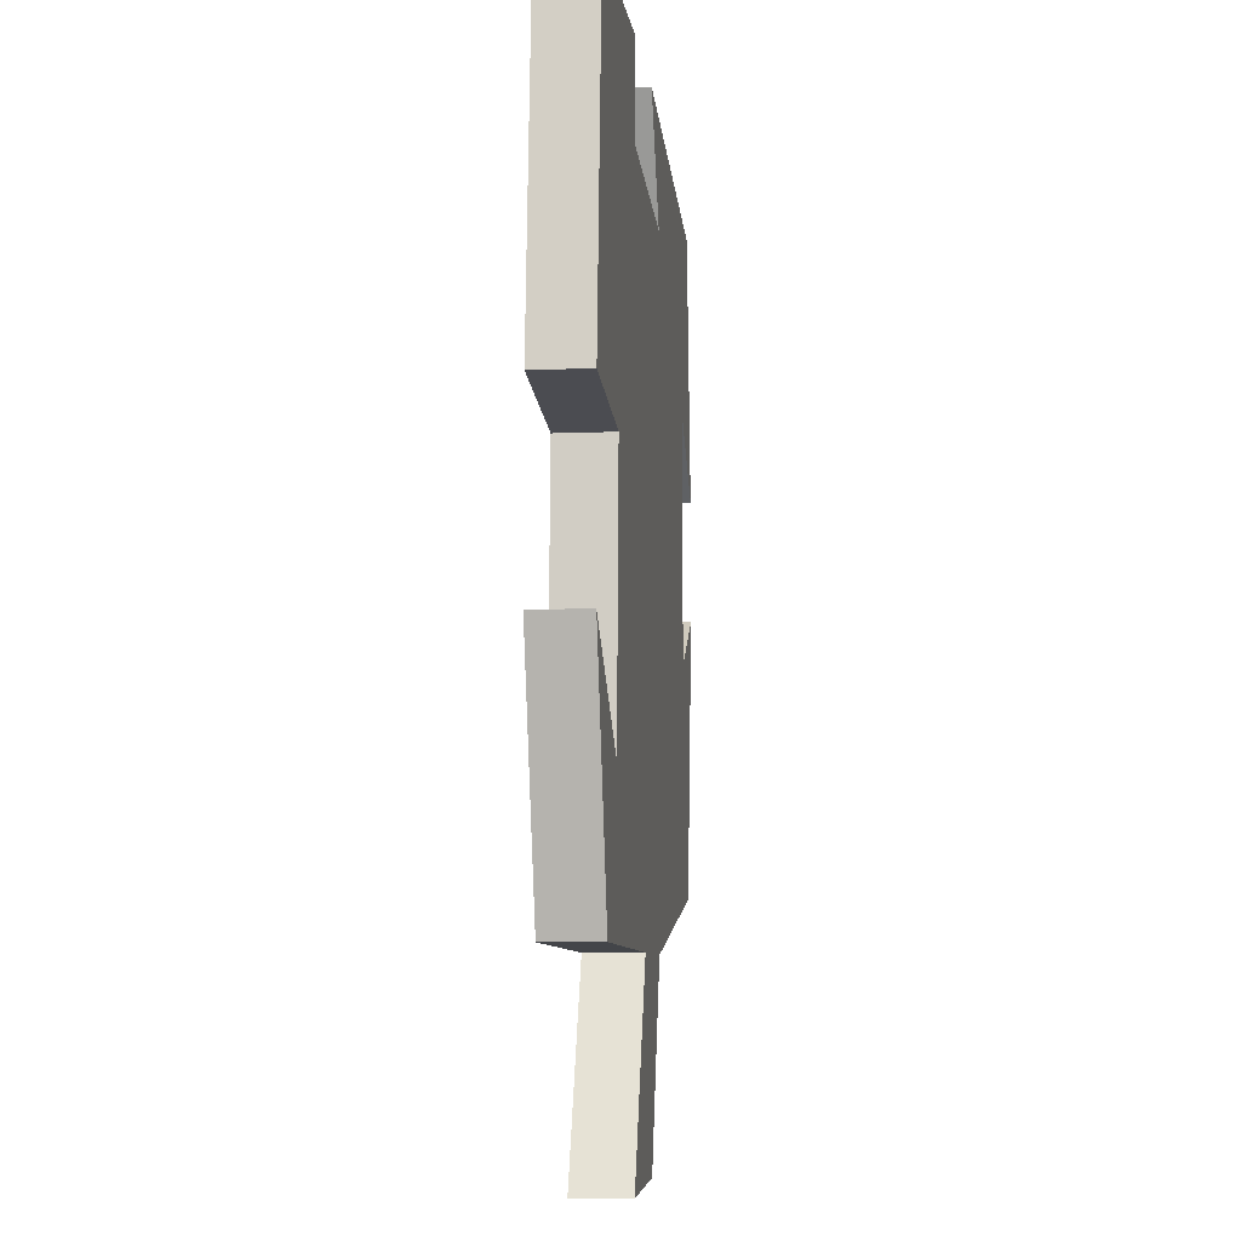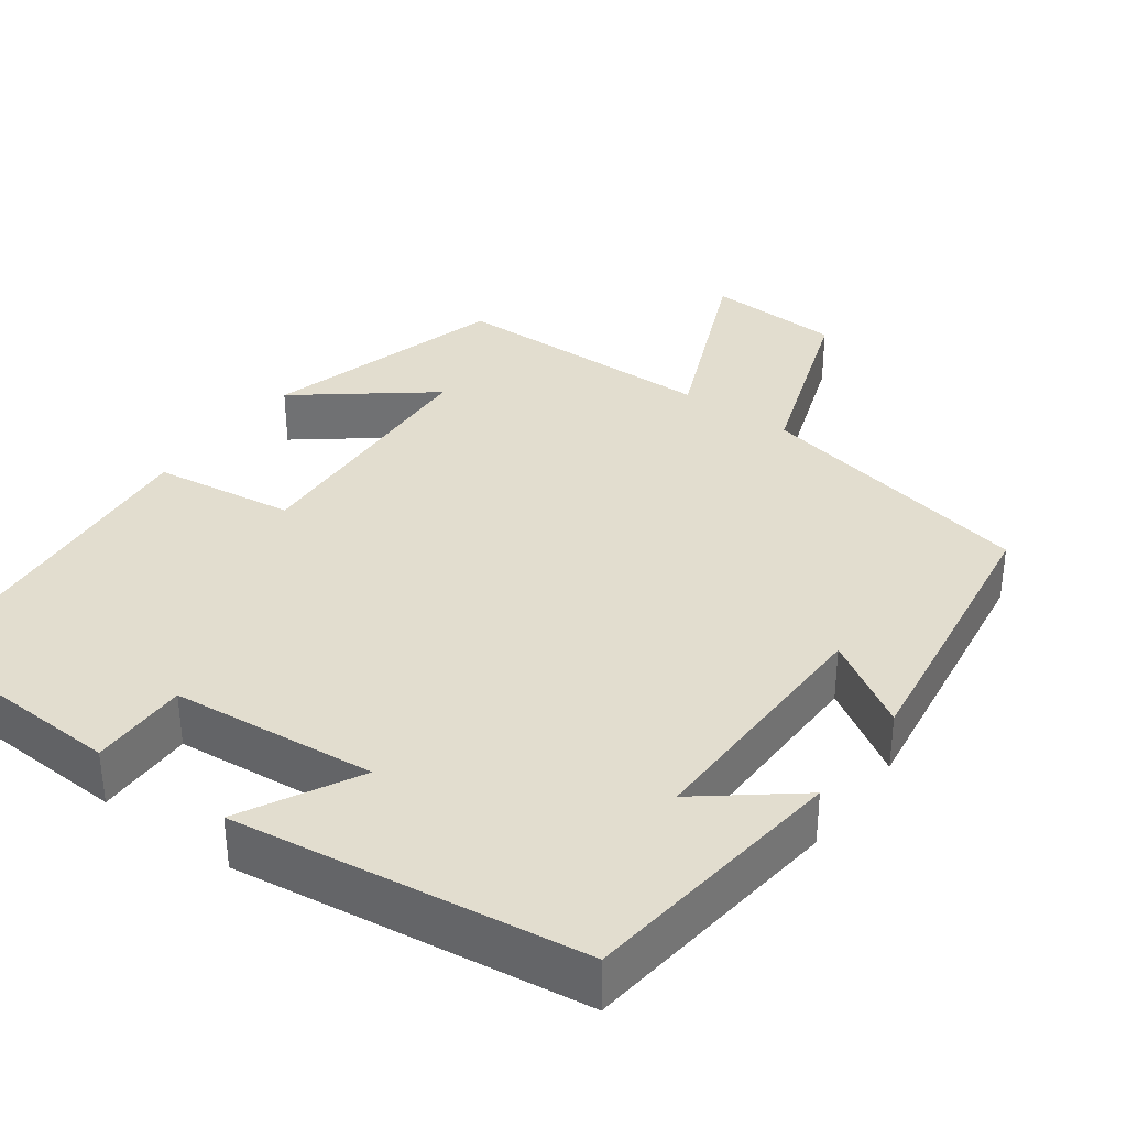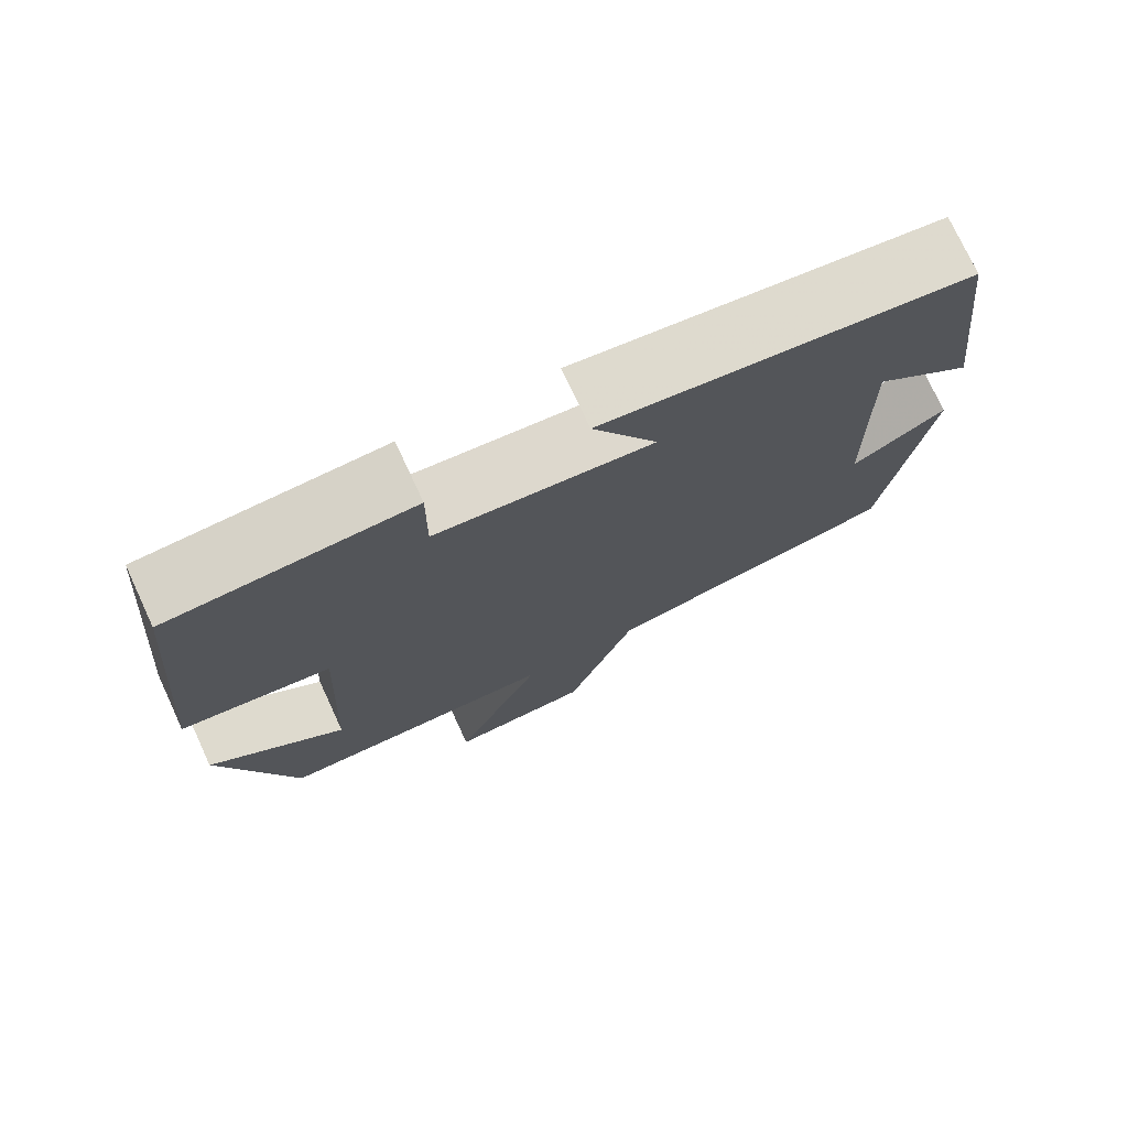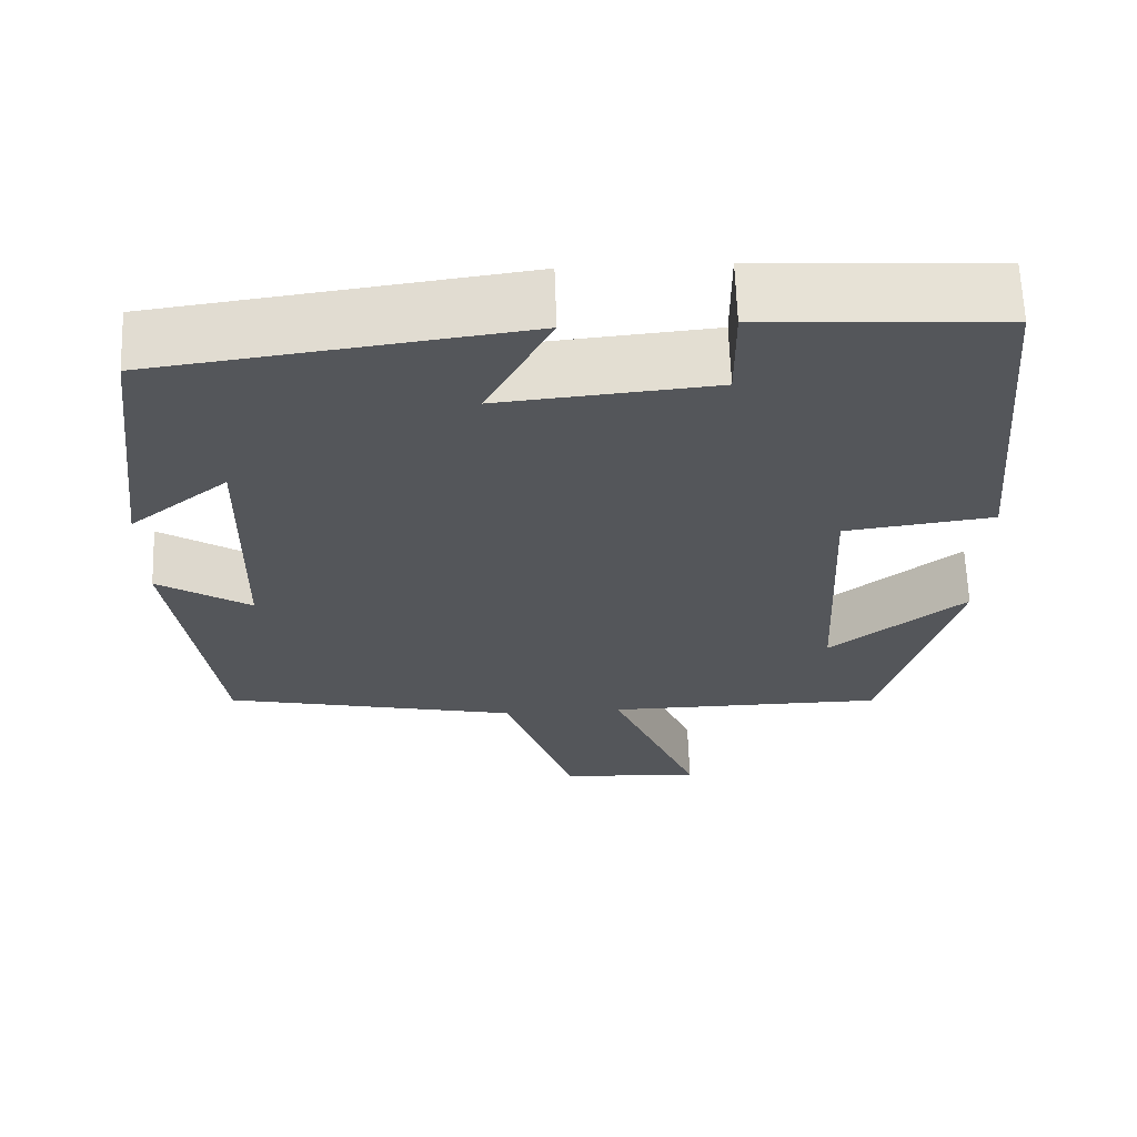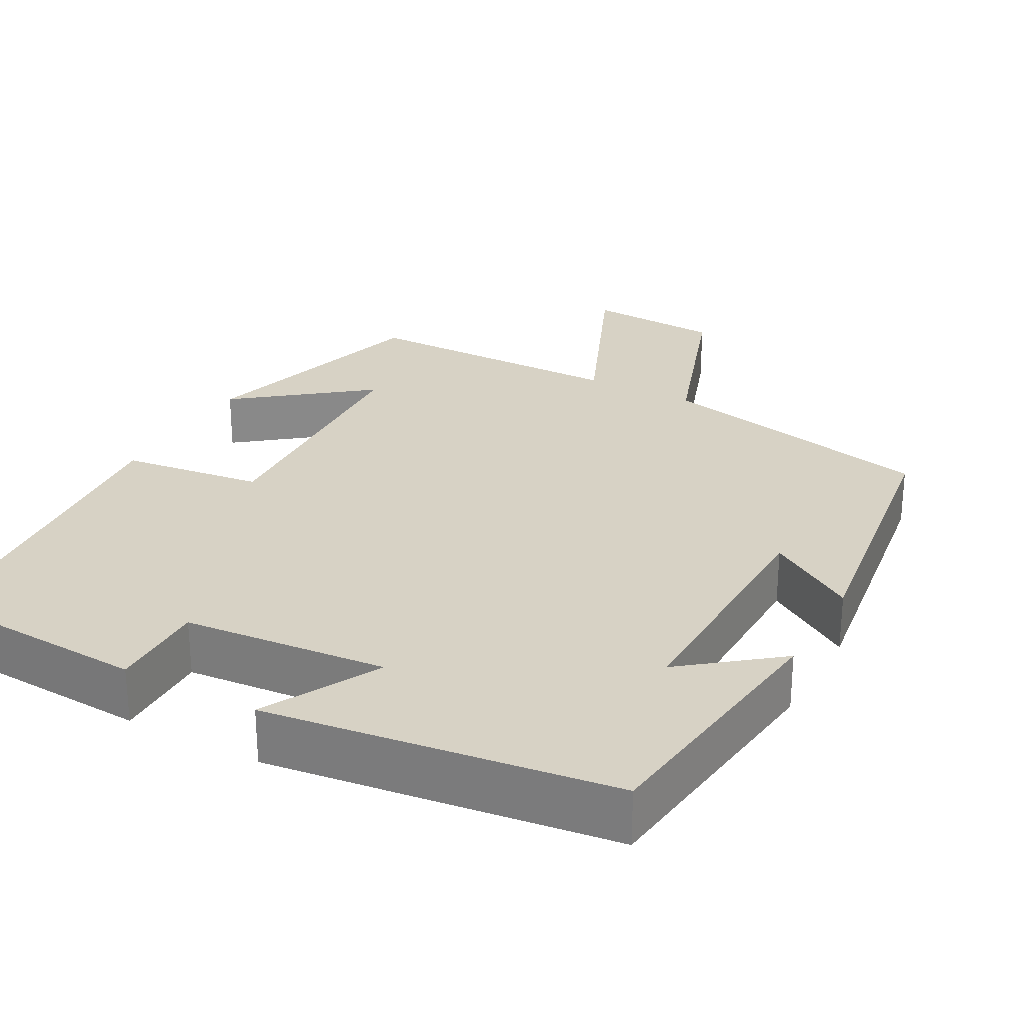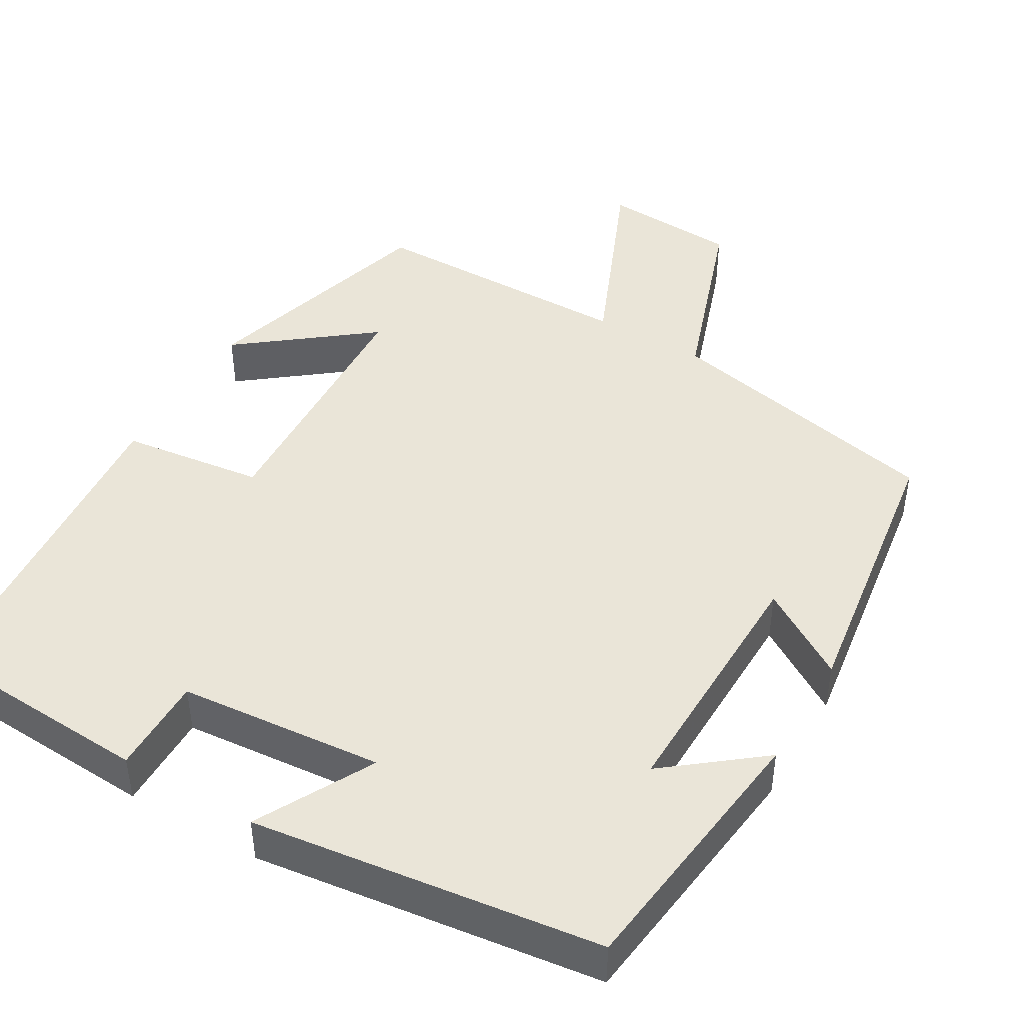
<metadata>
{"format":"obj","ext":"obj","renderer":"f3d","projection":"perspective","resolution":1024,"background":"white","views":[{"elev":-7.9,"azim":-83.4,"up":"+Z"},{"elev":35.0,"azim":35.9,"up":"+Y"},{"elev":75.2,"azim":-24.9,"up":"+Z"},{"elev":64.2,"azim":178.0,"up":"+Z"},{"elev":27.2,"azim":28.7,"up":"+Y"},{"elev":45.1,"azim":30.4,"up":"+Y"}]}
</metadata>
<code>
v -0.41 0.07 -0.496
v -0.5 0.07 -0.185
v -0.334 0.07 -0.315
v -0.318 0.07 0.023
v -0.5 0.07 0.047
v -0.461 0.07 0.484
v -0.169 0.07 0.5
v -0.17 0.07 0.375
v 0.092 0.07 0.351
v 0.013 0.07 0.5
v 0.458 0.07 0.441
v 0.5 0.07 0.098
v 0.38 0.07 0.193
v 0.386 0.07 -0.131
v 0.5 0.07 -0.06
v 0.447 0.07 -0.424
v 0.084 0.07 -0.5
v -0.001 0.07 -0.744
v -0.175 0.07 -0.754
v -0.066 0.07 -0.5
v -0.41 0 -0.496
v -0.5 0 -0.185
v -0.334 0 -0.315
v -0.318 0 0.023
v -0.5 0 0.047
v -0.461 0 0.484
v -0.169 0 0.5
v -0.17 0 0.375
v 0.092 0 0.351
v 0.013 0 0.5
v 0.458 0 0.441
v 0.5 0 0.098
v 0.38 0 0.193
v 0.386 0 -0.131
v 0.5 0 -0.06
v 0.447 0 -0.424
v 0.084 0 -0.5
v -0.001 0 -0.744
v -0.175 0 -0.754
v -0.066 0 -0.5
f 17 18 19 20
f 16 17 20
f 15 16 20
f 14 15 20
f 13 14 20 1
f 10 11 12 13
f 9 10 13
f 8 9 13
f 6 7 8
f 5 6 8
f 4 5 8
f 3 4 8 13
f 1 2 3
f 1 3 13
f 40 39 38 37
f 40 37 36
f 40 36 35
f 40 35 34
f 21 40 34 33
f 33 32 31 30
f 33 30 29
f 33 29 28
f 28 27 26
f 28 26 25
f 28 25 24
f 33 28 24 23
f 23 22 21
f 33 23 21
f 1 21 22 2
f 2 22 23 3
f 3 23 24 4
f 4 24 25 5
f 5 25 26 6
f 6 26 27 7
f 7 27 28 8
f 8 28 29 9
f 9 29 30 10
f 10 30 31 11
f 11 31 32 12
f 12 32 33 13
f 13 33 34 14
f 14 34 35 15
f 15 35 36 16
f 16 36 37 17
f 17 37 38 18
f 18 38 39 19
f 19 39 40 20
f 20 40 21 1

</code>
